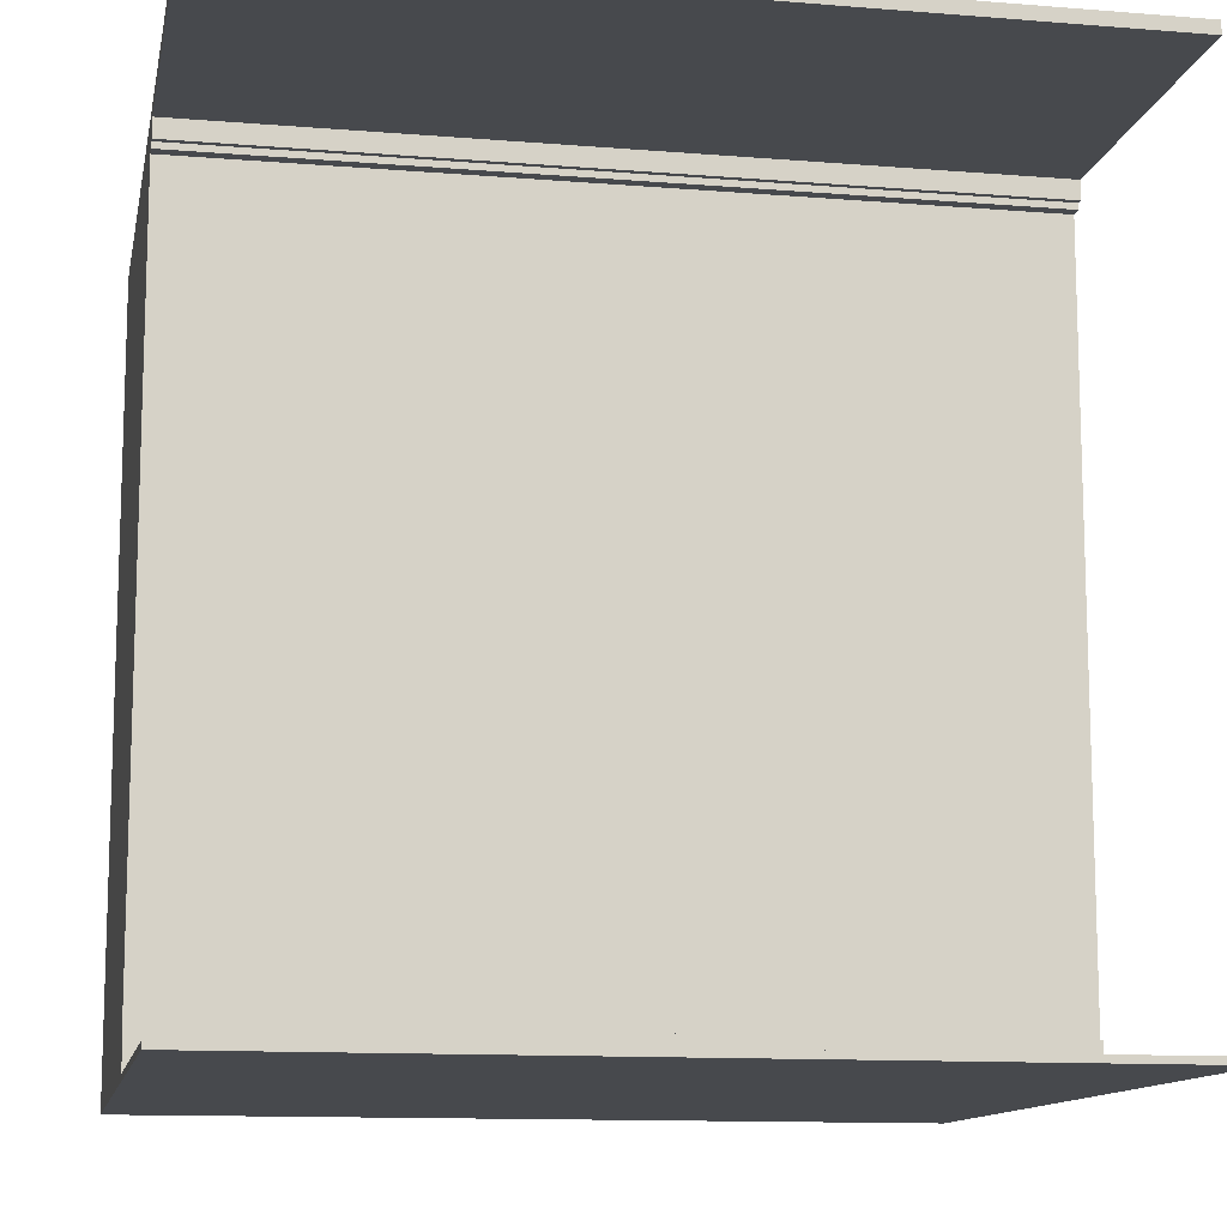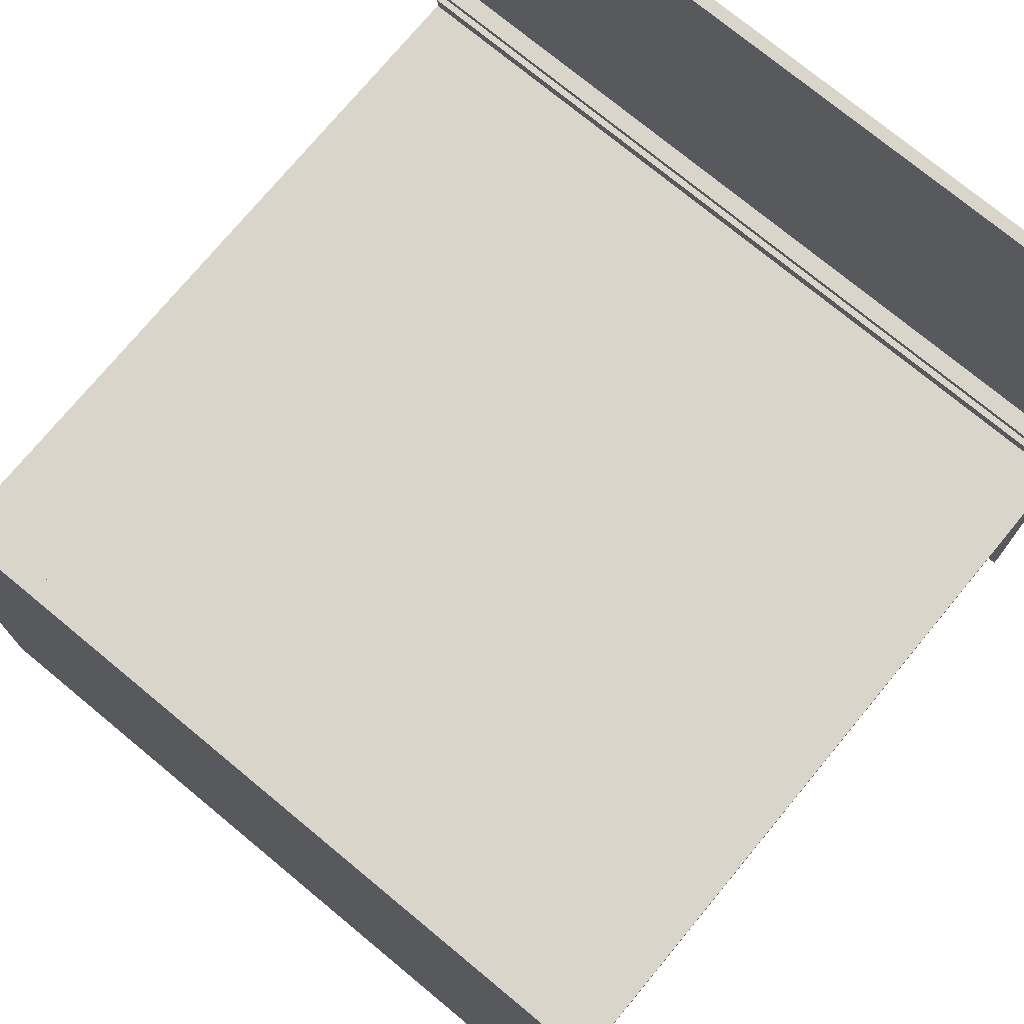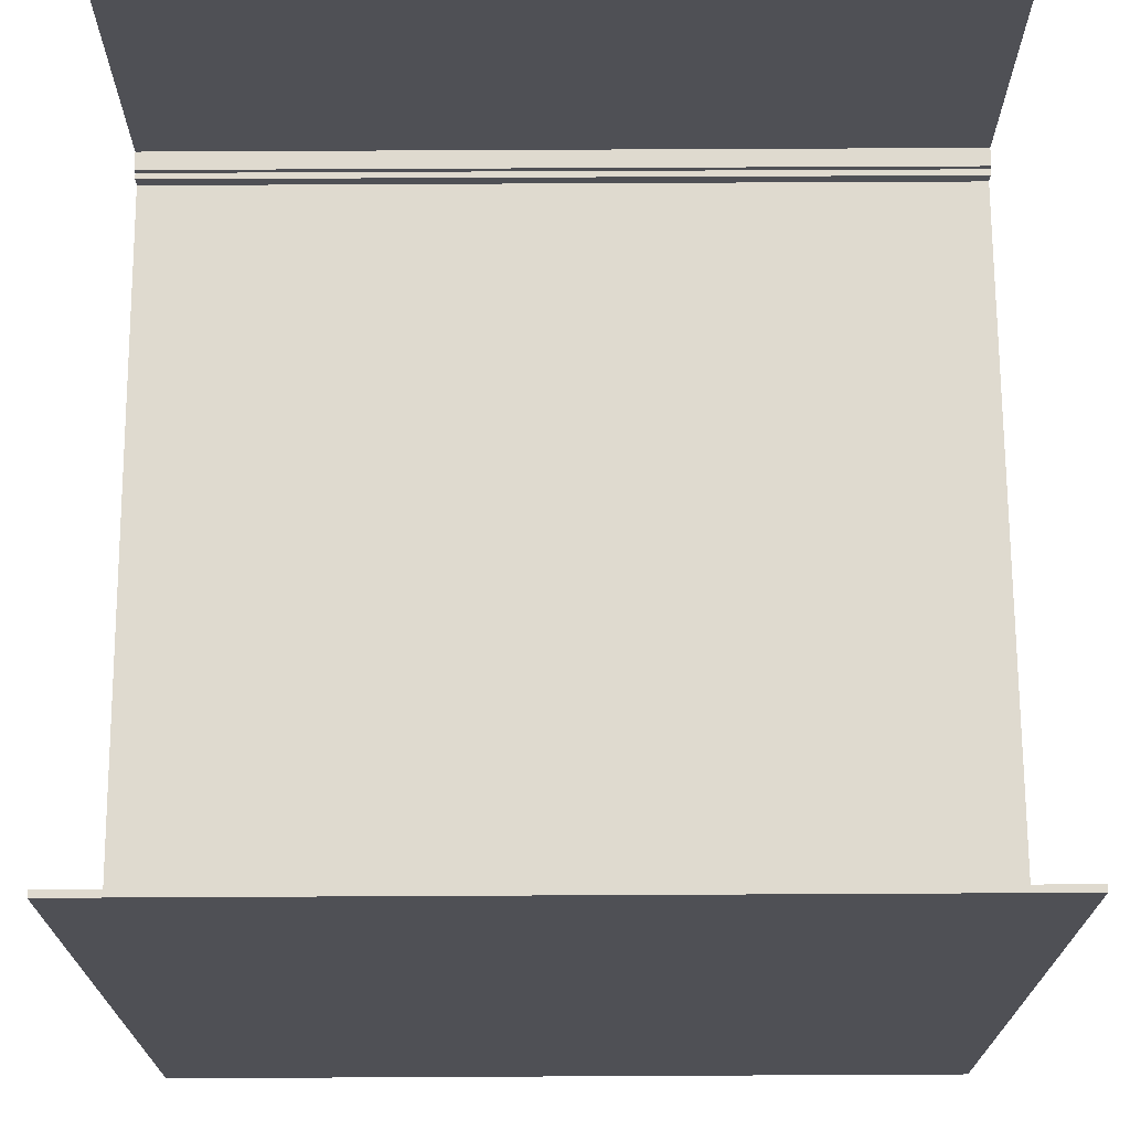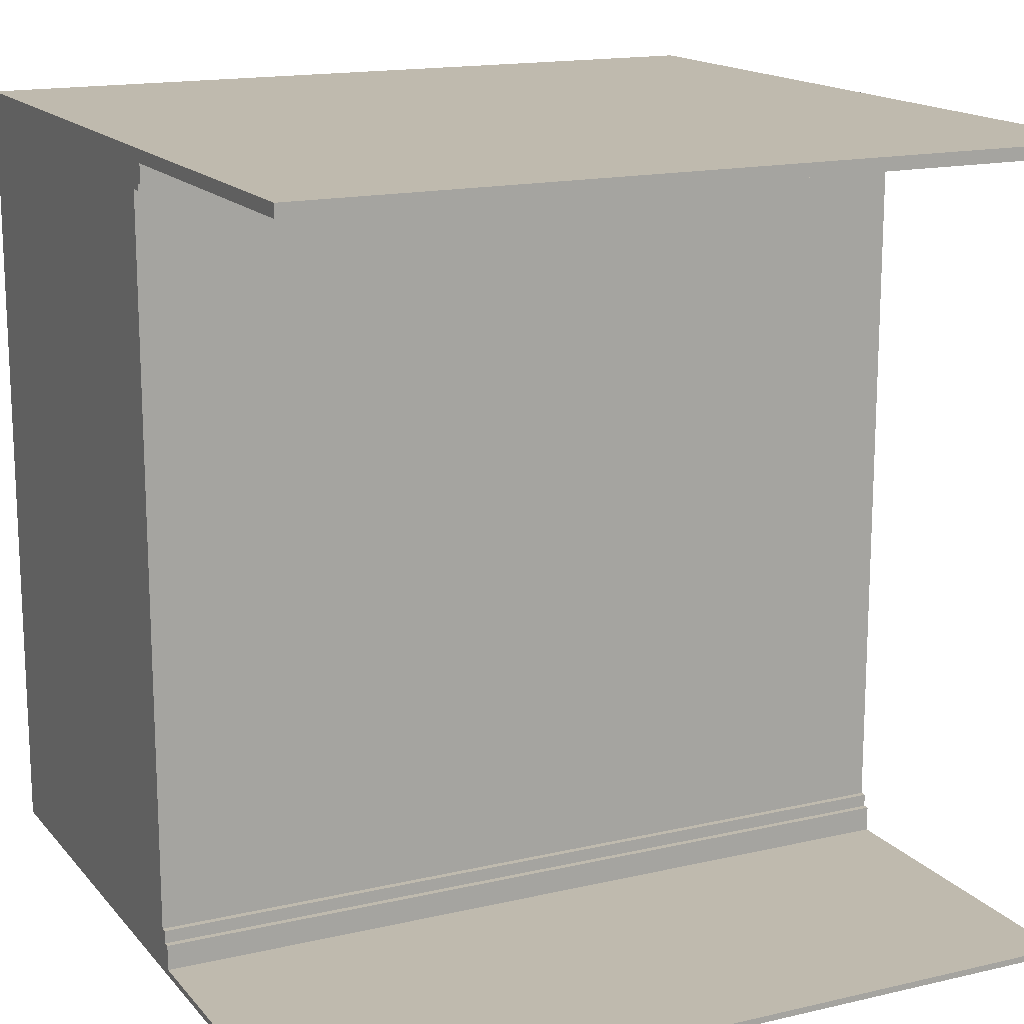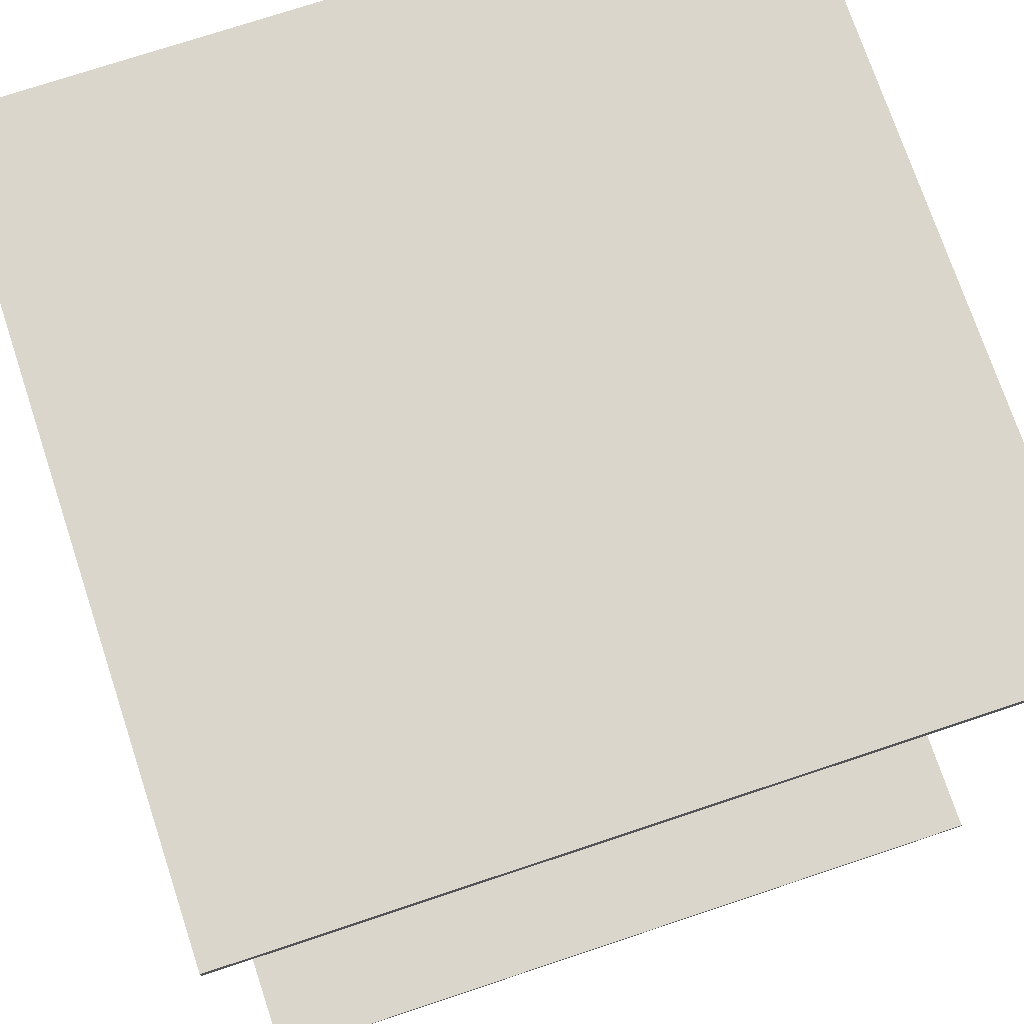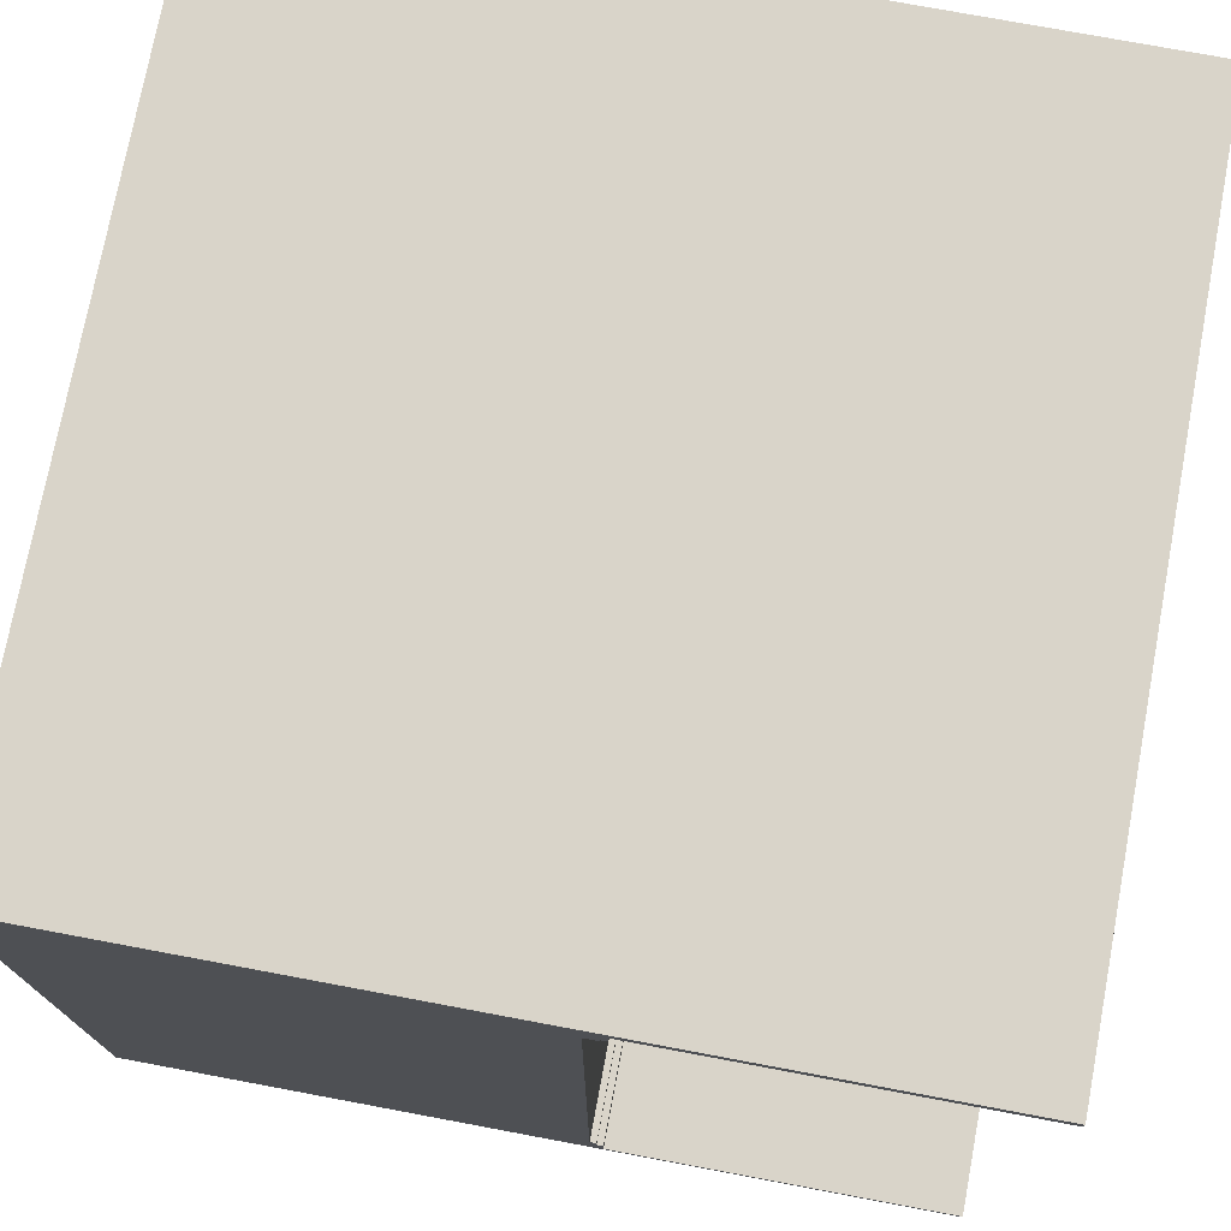
<metadata>
{"format":"obj","ext":"obj","renderer":"f3d","projection":"perspective","resolution":1024,"background":"white","views":[{"elev":-12.1,"azim":-10.9,"up":"+Y"},{"elev":74.7,"azim":39.6,"up":"+Z"},{"elev":70.6,"azim":-0.3,"up":"+Z"},{"elev":15.8,"azim":-26.0,"up":"+Y"},{"elev":73.9,"azim":-18.4,"up":"+Y"},{"elev":74.9,"azim":-79.4,"up":"+Y"}]}
</metadata>
<code>
v -63 0 63
v -63 0 8
v -63 0 7
v -63 0 -63
v -63 1 63
v -63 1 10
v -63 1 8
v -63 1 6
v -63 1 -63
v -63 5 10
v -63 5 9
v -63 7 9
v -63 7 8
v -63 45 6
v -63 45 -63
v -63 48 7
v -63 48 6
v -63 48 -63
v -63 49 7
v -63 49 6
v -63 49 -63
v -63 50 8
v -63 50 7
v -63 50 6
v -63 50 -63
v -63 53 8
v -63 53 7
v -63 54 8
v -63 54 7
v -63 55 8
v -63 55 7
v -63 65 7
v -63 65 6
v -63 65 -63
v -63 66 7
v -63 66 6
v -63 66 -63
v -63 67 7
v -63 67 6
v -63 67 -63
v -63 70 6
v -63 70 -63
v -63 75 8
v -63 75 7
v -63 76 8
v -63 76 7
v -63 77 8
v -63 77 7
v -63 80 8
v -63 80 7
v -63 120 10
v -63 120 8
v -63 121 11
v -63 121 10
v -63 124 63
v -63 124 11
v -63 125 63
v -63 125 11
v -63 125 6
v -63 125 -63
v -63 126 63
v -63 126 11
v -63 126 7
v -63 126 -63
v -62 1 6
v -62 1 -63
v -62 45 6
v -62 45 -63
v -62 48 6
v -62 48 -63
v -62 49 6
v -62 49 -63
v -62 50 6
v -62 50 -63
v -62 65 6
v -62 65 -63
v -62 66 6
v -62 66 -63
v -62 67 6
v -62 67 -63
v -62 70 6
v -62 70 -63
v -62 125 6
v -62 125 -63
v 63 0 63
v 63 0 8
v 63 0 7
v 63 0 6
v 63 0 -63
v 63 1 63
v 63 1 10
v 63 1 8
v 63 1 7
v 63 1 6
v 63 1 -63
v 63 5 10
v 63 5 9
v 63 7 9
v 63 7 8
v 63 45 7
v 63 45 6
v 63 48 7
v 63 48 6
v 63 49 7
v 63 49 6
v 63 50 8
v 63 50 7
v 63 50 6
v 63 53 8
v 63 53 7
v 63 54 8
v 63 54 7
v 63 55 8
v 63 55 7
v 63 65 7
v 63 65 6
v 63 66 7
v 63 66 6
v 63 67 7
v 63 67 6
v 63 70 7
v 63 70 6
v 63 75 8
v 63 75 7
v 63 76 8
v 63 76 7
v 63 77 8
v 63 77 7
v 63 80 8
v 63 80 7
v 63 120 10
v 63 120 8
v 63 121 11
v 63 121 10
v 63 124 63
v 63 124 11
v 63 125 63
v 63 125 11
v 63 125 7
v 63 125 6
v 63 125 -63
v 63 126 63
v 63 126 11
v 63 126 7
v 63 126 6
v 63 126 -63
v -63 0 63
v -63 1 63
v -63 124 63
v -63 125 63
v -63 126 63
v 63 0 63
v 63 1 63
v 63 124 63
v 63 125 63
v 63 126 63
v -63 121 11
v -63 124 11
v 63 121 11
v 63 124 11
v -63 1 10
v -63 5 10
v -63 120 10
v -63 121 10
v 63 1 10
v 63 5 10
v 63 120 10
v 63 121 10
v -63 5 9
v -63 7 9
v 63 5 9
v 63 7 9
v -63 7 8
v -63 50 8
v -63 53 8
v -63 54 8
v -63 55 8
v -63 75 8
v -63 76 8
v -63 77 8
v -63 80 8
v -63 120 8
v 63 7 8
v 63 50 8
v 63 53 8
v 63 54 8
v 63 55 8
v 63 75 8
v 63 76 8
v 63 77 8
v 63 80 8
v 63 120 8
v -62 1 6
v -62 45 6
v -62 48 6
v -62 49 6
v -62 50 6
v -62 65 6
v -62 66 6
v -62 67 6
v -62 70 6
v -62 125 6
v 63 1 6
v 63 45 6
v 63 48 6
v 63 49 6
v 63 50 6
v 63 65 6
v 63 66 6
v 63 67 6
v 63 70 6
v 63 125 6
v -63 0 -63
v -63 1 -63
v -63 45 -63
v -63 48 -63
v -63 49 -63
v -63 50 -63
v -63 65 -63
v -63 66 -63
v -63 67 -63
v -63 70 -63
v -63 125 -63
v -63 126 -63
v -62 0 -63
v -62 1 -63
v -62 45 -63
v -62 48 -63
v -62 49 -63
v -62 50 -63
v -62 65 -63
v -62 66 -63
v -62 67 -63
v -62 70 -63
v -62 125 -63
v -62 126 -63
v 63 0 -63
v 63 1 -63
v 63 125 -63
v 63 126 -63
v -63 0 63
v 63 0 63
v -63 0 8
v 63 0 8
v -63 0 7
v 63 0 7
v -62 0 6
v 63 0 6
v -63 0 -63
v -62 0 -63
v 63 0 -63
v -63 120 10
v 63 120 10
v -63 120 8
v 63 120 8
v -63 121 11
v 63 121 11
v -63 121 10
v 63 121 10
v -63 124 63
v 63 124 63
v -63 124 11
v 63 124 11
v -62 125 6
v 63 125 6
v -62 125 -63
v 63 125 -63
v -63 1 63
v 63 1 63
v -63 1 10
v 63 1 10
v -62 1 6
v 63 1 6
v -62 1 -63
v 63 1 -63
v -63 5 10
v 63 5 10
v -63 5 9
v 63 5 9
v -63 7 9
v 63 7 9
v -63 7 8
v 63 7 8
v -63 126 63
v 63 126 63
v -63 126 11
v 63 126 11
v -63 126 7
v 63 126 7
v -62 126 6
v 63 126 6
v -63 126 -63
v -62 126 -63
v 63 126 -63
f 5 2 1
f 6 2 5
f 7 3 2
f 7 2 6
f 8 4 3
f 9 4 8
f 10 7 6
f 11 7 10
f 12 7 11
f 13 3 7
f 13 7 12
f 14 9 8
f 14 8 3
f 15 9 14
f 16 3 13
f 16 14 3
f 17 15 14
f 17 14 16
f 18 15 17
f 19 16 13
f 19 17 16
f 20 18 17
f 20 17 19
f 21 18 20
f 22 19 13
f 23 20 19
f 23 19 22
f 24 21 20
f 24 20 23
f 25 21 24
f 26 23 22
f 27 24 23
f 27 23 26
f 28 27 26
f 29 24 27
f 29 27 28
f 30 29 28
f 31 24 29
f 31 29 30
f 32 31 30
f 32 24 31
f 33 25 24
f 33 24 32
f 34 25 33
f 35 32 30
f 35 33 32
f 36 34 33
f 36 33 35
f 37 34 36
f 38 35 30
f 38 36 35
f 39 37 36
f 39 36 38
f 40 37 39
f 41 39 38
f 41 40 39
f 42 40 41
f 43 38 30
f 44 41 38
f 44 38 43
f 45 44 43
f 46 41 44
f 46 44 45
f 47 46 45
f 48 41 46
f 48 46 47
f 49 48 47
f 50 41 48
f 50 48 49
f 52 50 49
f 54 52 51
f 56 54 53
f 57 56 55
f 58 54 56
f 58 56 57
f 59 42 41
f 59 41 50
f 60 42 59
f 61 58 57
f 62 54 58
f 62 58 61
f 63 50 52
f 63 54 62
f 63 52 54
f 63 60 59
f 63 59 50
f 64 60 63
f 65 66 67
f 67 66 68
f 67 68 69
f 69 68 70
f 69 70 71
f 71 70 72
f 71 72 73
f 73 72 74
f 73 74 75
f 75 74 76
f 75 76 77
f 77 76 78
f 77 78 79
f 79 78 80
f 79 80 81
f 81 80 82
f 81 82 83
f 83 82 84
f 85 86 90
f 90 86 91
f 86 87 92
f 91 86 92
f 87 88 93
f 92 87 93
f 88 89 94
f 93 88 94
f 94 89 95
f 92 93 96
f 91 92 96
f 96 93 97
f 97 93 98
f 98 93 99
f 93 94 100
f 99 93 100
f 100 94 101
f 99 100 102
f 100 101 102
f 102 101 103
f 99 102 104
f 102 103 104
f 104 103 105
f 99 104 106
f 104 105 107
f 106 104 107
f 107 105 108
f 106 107 109
f 107 108 110
f 109 107 110
f 109 110 111
f 110 108 112
f 111 110 112
f 111 112 113
f 112 108 114
f 113 112 114
f 113 114 115
f 114 108 115
f 115 108 116
f 113 115 117
f 115 116 117
f 117 116 118
f 113 117 119
f 117 118 119
f 119 118 120
f 113 119 121
f 119 120 121
f 121 120 122
f 113 121 123
f 121 122 124
f 123 121 124
f 123 124 125
f 124 122 126
f 125 124 126
f 125 126 127
f 126 122 128
f 127 126 128
f 127 128 129
f 128 122 130
f 129 128 130
f 129 130 132
f 131 132 134
f 133 134 136
f 135 136 137
f 136 134 138
f 137 136 138
f 130 122 139
f 138 134 139
f 132 130 139
f 134 132 139
f 139 122 140
f 137 138 142
f 138 139 143
f 142 138 143
f 139 140 144
f 143 139 144
f 140 141 145
f 144 140 145
f 145 141 146
f 152 148 147
f 153 148 152
f 154 150 149
f 155 151 150
f 155 150 154
f 156 151 155
f 159 158 157
f 160 158 159
f 165 162 161
f 166 162 165
f 167 164 163
f 168 164 167
f 171 170 169
f 172 170 171
f 183 174 173
f 184 175 174
f 184 174 183
f 185 176 175
f 185 175 184
f 186 177 176
f 186 176 185
f 187 178 177
f 187 177 186
f 188 179 178
f 188 178 187
f 189 180 179
f 189 179 188
f 190 181 180
f 190 180 189
f 191 182 181
f 191 181 190
f 192 182 191
f 193 194 203
f 194 195 204
f 203 194 204
f 195 196 205
f 204 195 205
f 196 197 206
f 205 196 206
f 197 198 207
f 206 197 207
f 198 199 208
f 207 198 208
f 199 200 209
f 208 199 209
f 200 201 210
f 209 200 210
f 201 202 211
f 210 201 211
f 211 202 212
f 213 214 225
f 214 215 226
f 225 214 226
f 215 216 227
f 226 215 227
f 216 217 228
f 227 216 228
f 217 218 229
f 228 217 229
f 218 219 230
f 229 218 230
f 219 220 231
f 230 219 231
f 220 221 232
f 231 220 232
f 221 222 233
f 232 221 233
f 222 223 234
f 233 222 234
f 223 224 235
f 234 223 235
f 235 224 236
f 225 226 237
f 237 226 238
f 235 236 239
f 239 236 240
f 243 242 241
f 244 242 243
f 245 244 243
f 246 244 245
f 247 246 245
f 248 246 247
f 249 247 245
f 250 248 247
f 250 247 249
f 251 248 250
f 254 253 252
f 255 253 254
f 258 257 256
f 259 257 258
f 262 261 260
f 263 261 262
f 266 265 264
f 267 265 266
f 268 269 270
f 270 269 271
f 272 273 274
f 274 273 275
f 276 277 278
f 278 277 279
f 280 281 282
f 282 281 283
f 284 285 286
f 286 285 287
f 286 287 288
f 288 287 289
f 288 289 290
f 290 289 291
f 288 290 292
f 290 291 293
f 292 290 293
f 293 291 294

</code>
